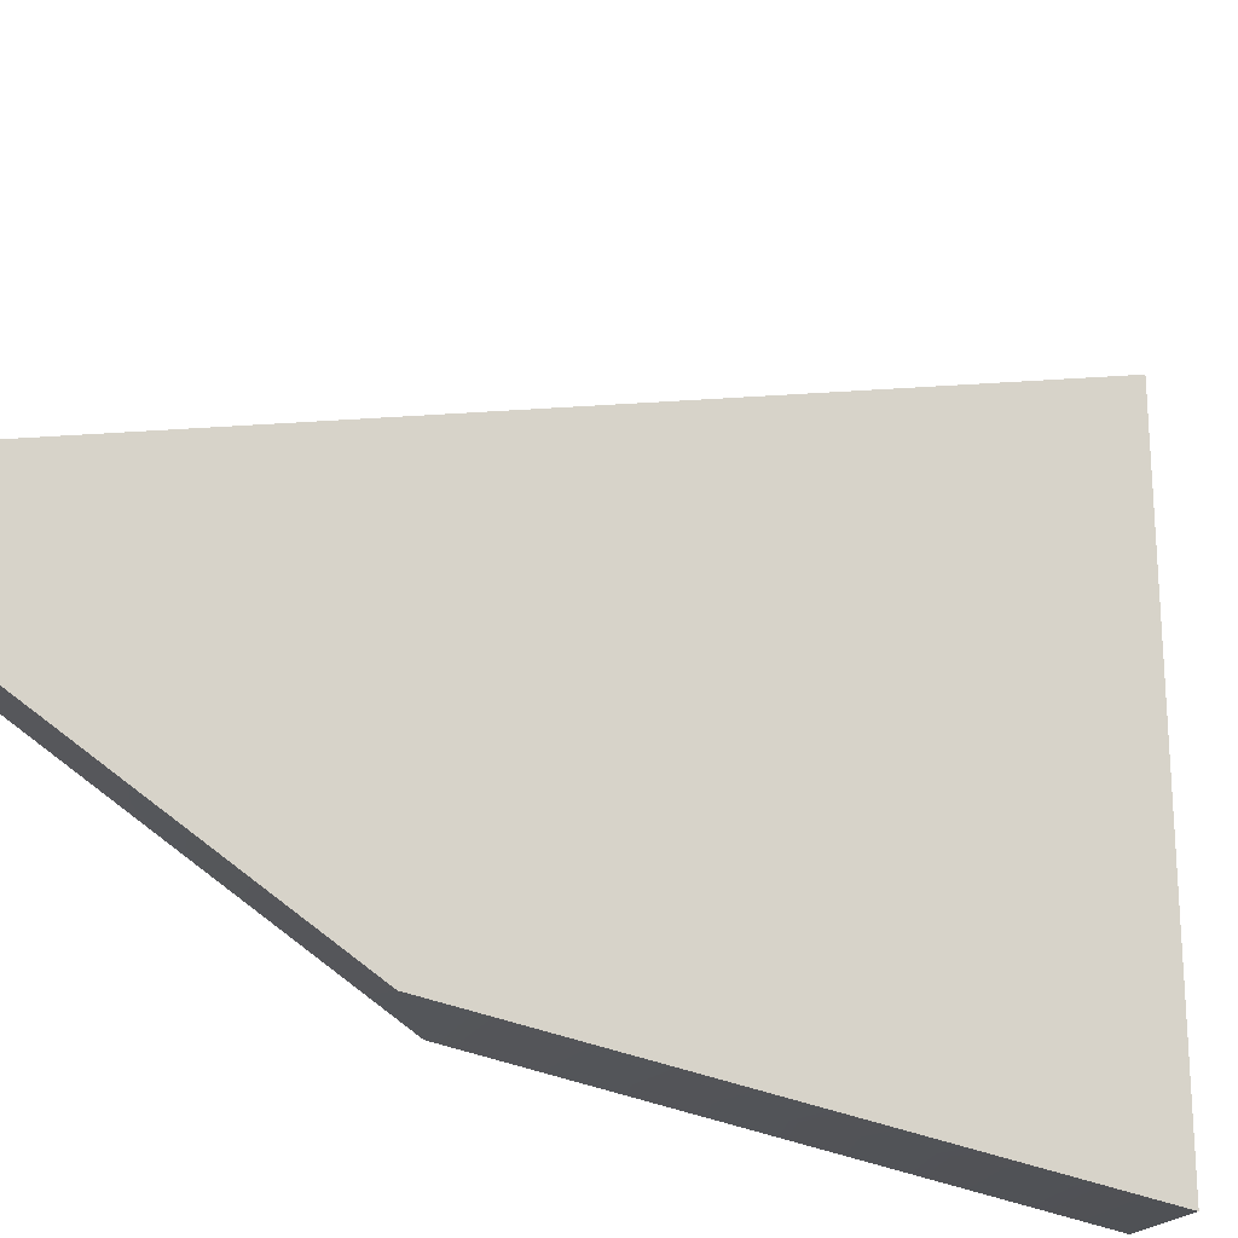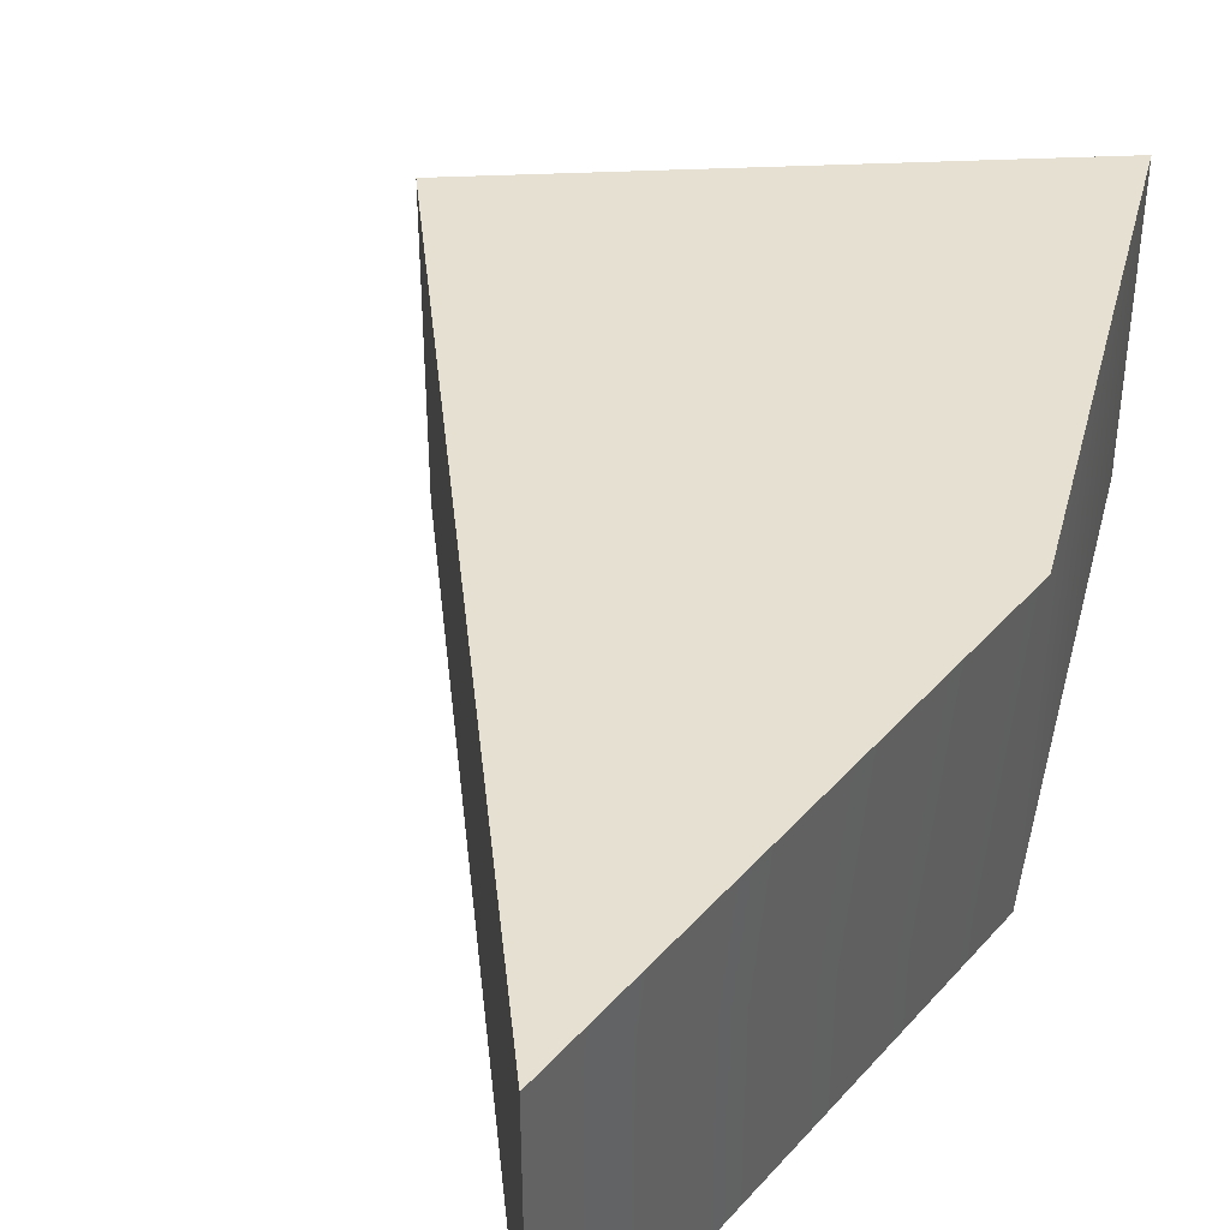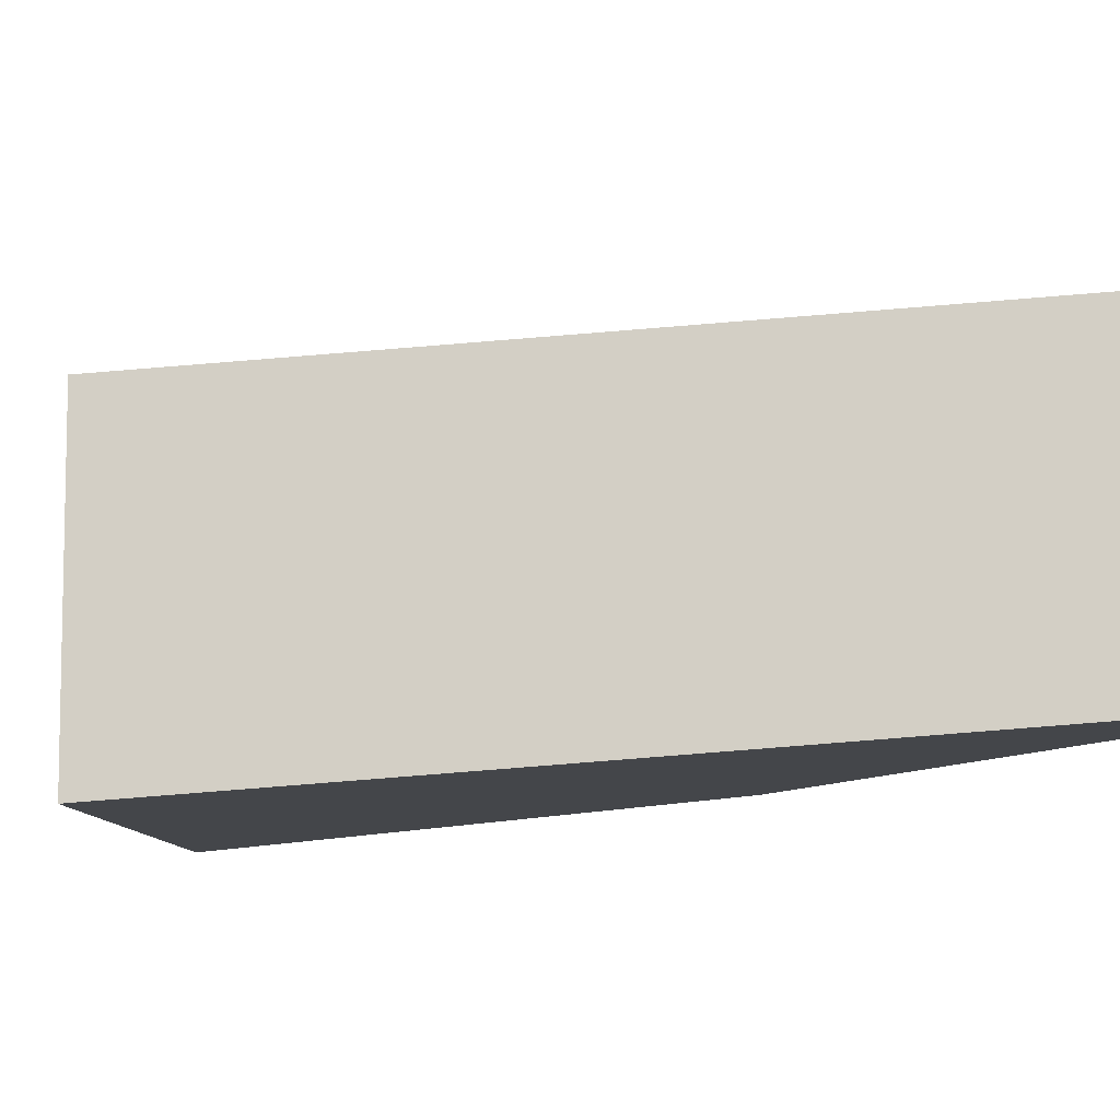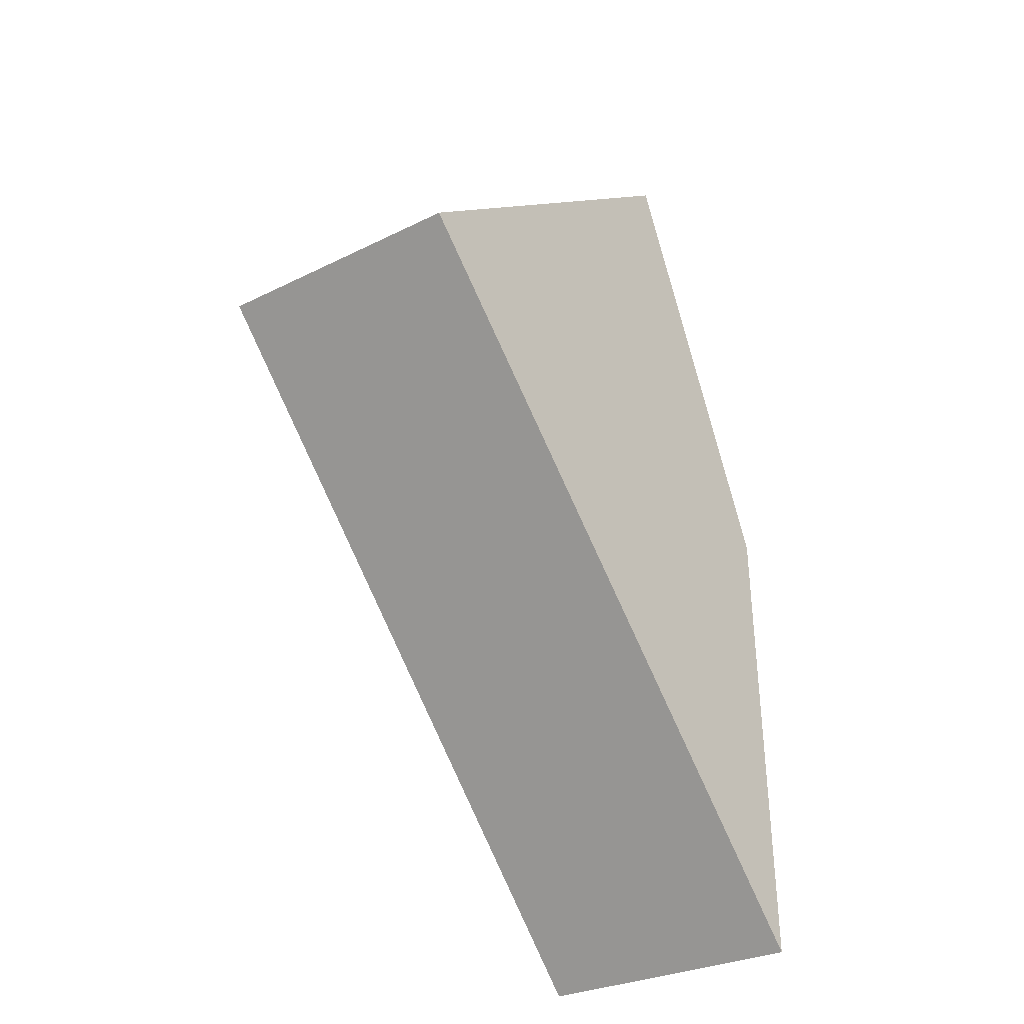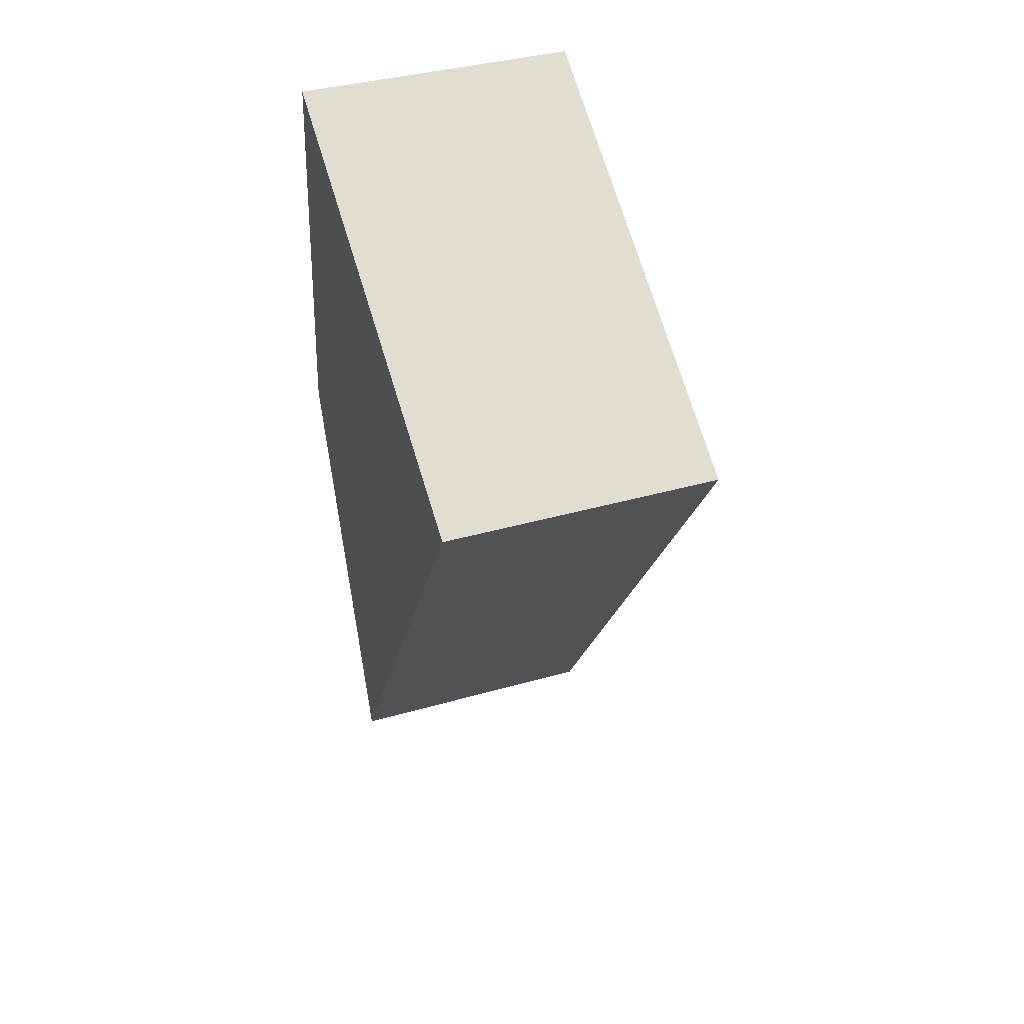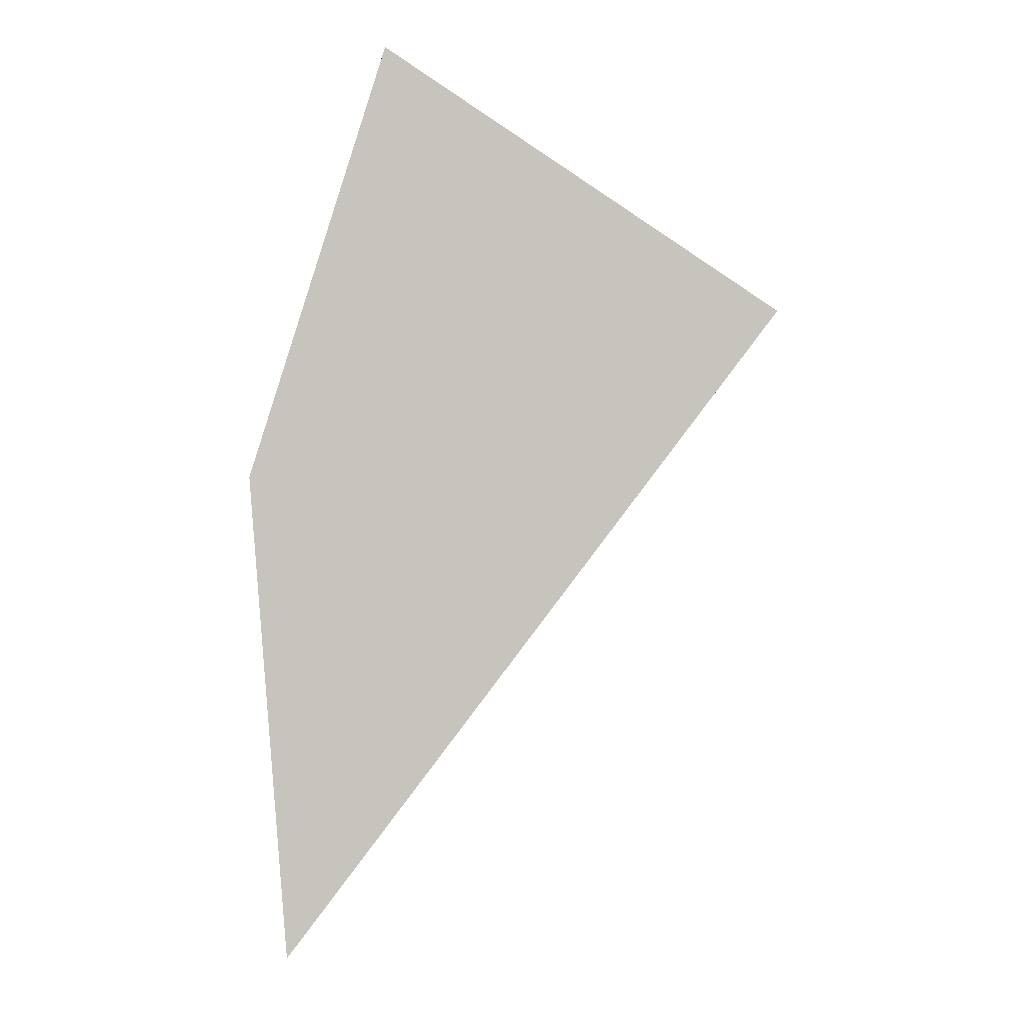
<metadata>
{"format":"obj","ext":"obj","renderer":"f3d","projection":"perspective","resolution":1024,"background":"white","views":[{"elev":77.7,"azim":-57.4,"up":"+Y"},{"elev":42.6,"azim":-148.7,"up":"+Y"},{"elev":-8.8,"azim":128.4,"up":"+Y"},{"elev":-29.0,"azim":126.6,"up":"+Z"},{"elev":36.0,"azim":69.1,"up":"+Z"},{"elev":-3.9,"azim":0.0,"up":"+Z"}]}
</metadata>
<code>
g ENV_FreezyPeak_Spiral_CanonCage_COL
v -48.49 11.28 24.47
v -38.29 11.28 17.51
v -51.05 12.89 0.6898
v -52.04 12.08 13.25
v -48.49 18.37 24.47
v -52.04 19.18 13.25
v -51.05 19.99 0.6898
v -38.29 18.37 17.51
v -48.49 18.37 24.47
v -38.29 18.37 17.51
v -38.29 11.28 17.51
v -48.49 11.28 24.47
v -38.29 18.37 17.51
v -51.05 19.99 0.6898
v -51.05 12.89 0.6898
v -38.29 11.28 17.51
v -51.05 19.99 0.6898
v -52.04 12.08 13.25
v -51.05 12.89 0.6898
v -52.04 19.18 13.25
v -48.49 18.37 24.47
v -48.49 11.28 24.47
g ENV_FreezyPeak_Spiral_CanonCage_COL_0
f 3 2 1
f 4 3 1
f 7 6 5
f 8 7 5
f 11 10 9
f 12 11 9
f 15 14 13
f 16 15 13
f 19 18 17
f 18 20 17
f 21 20 18
f 22 21 18

</code>
